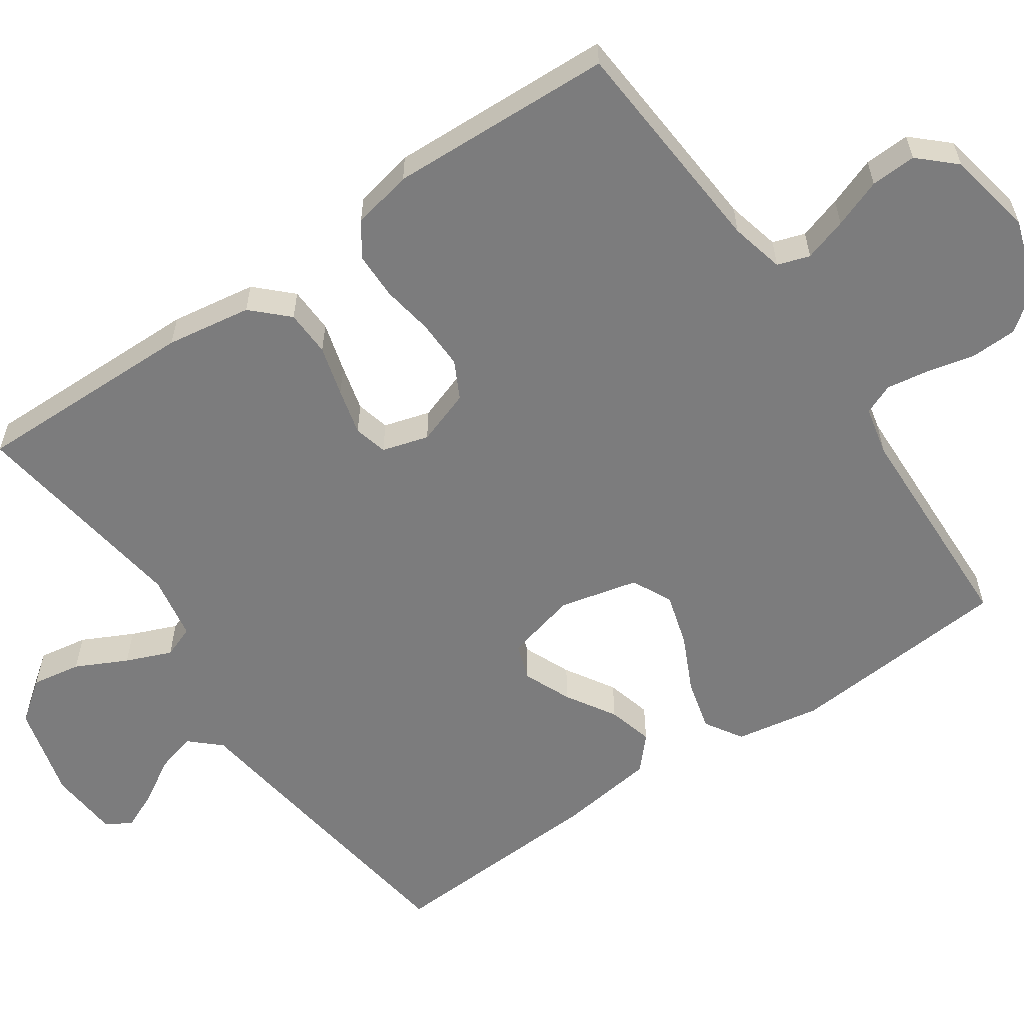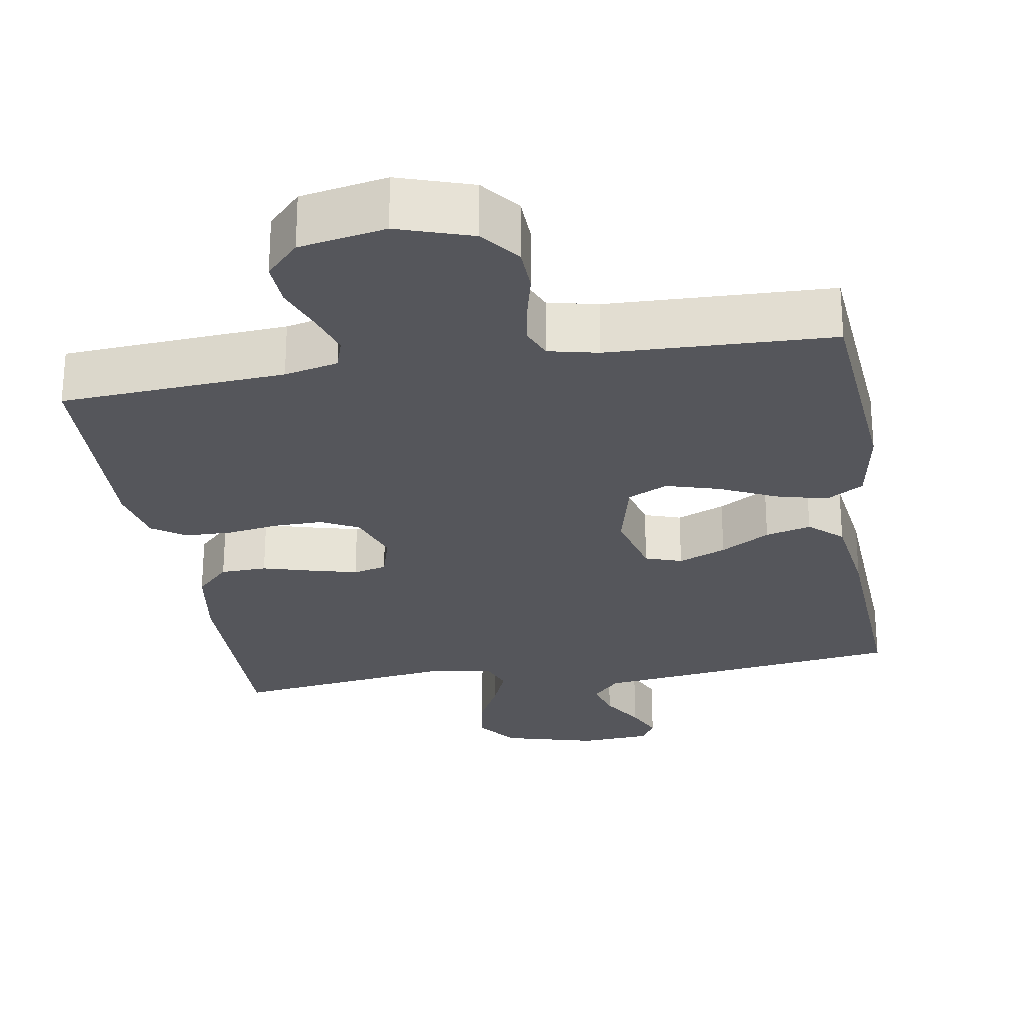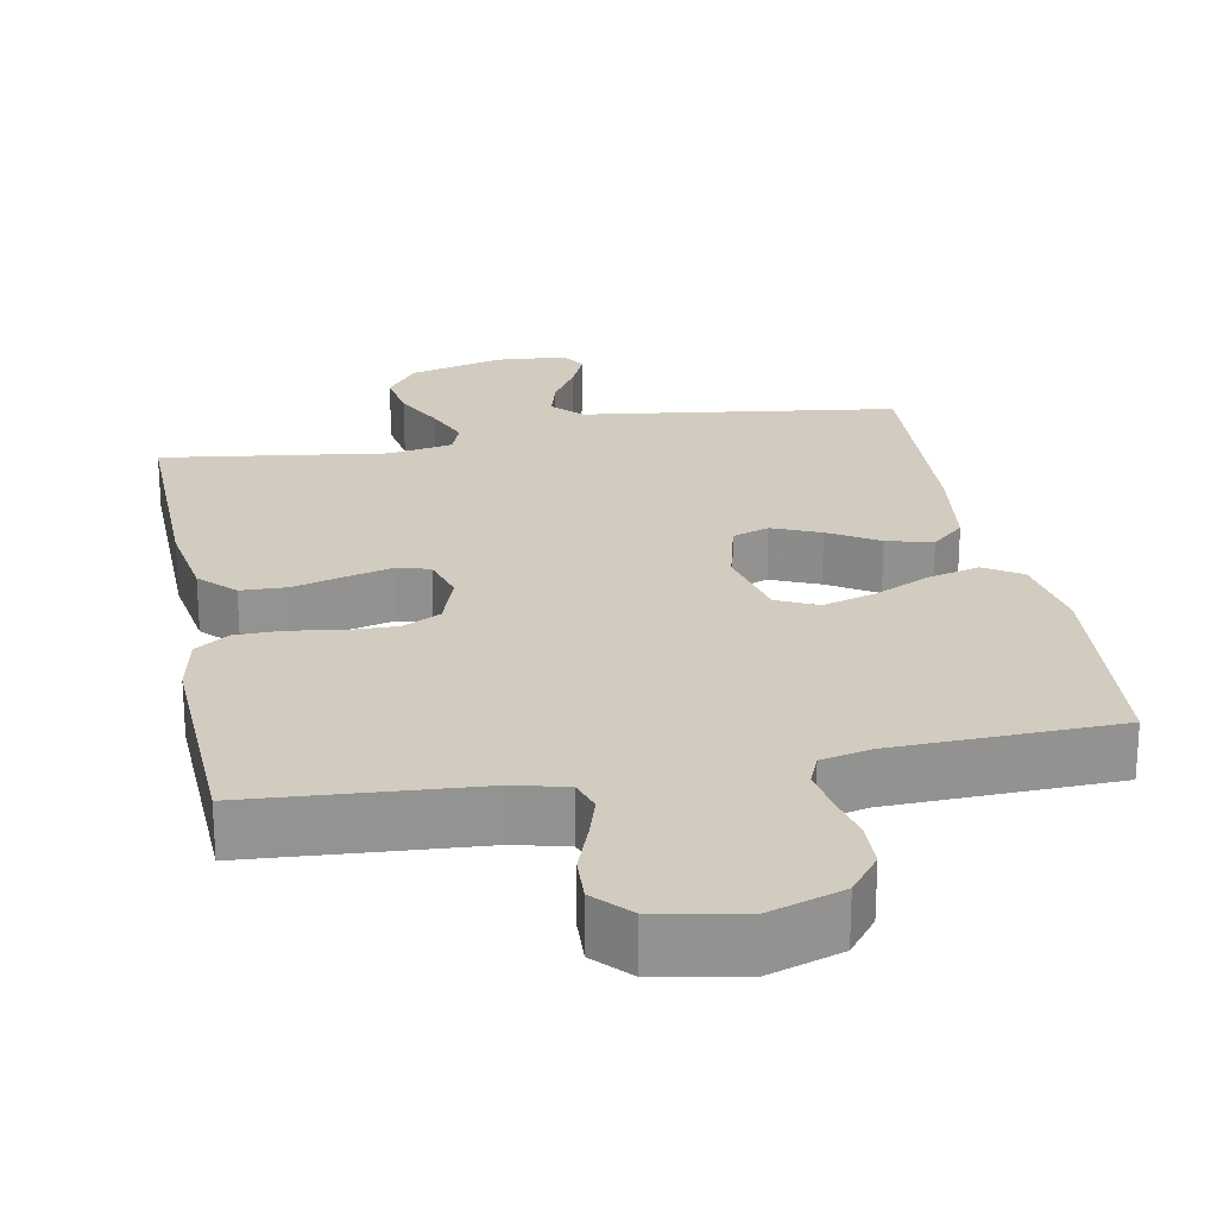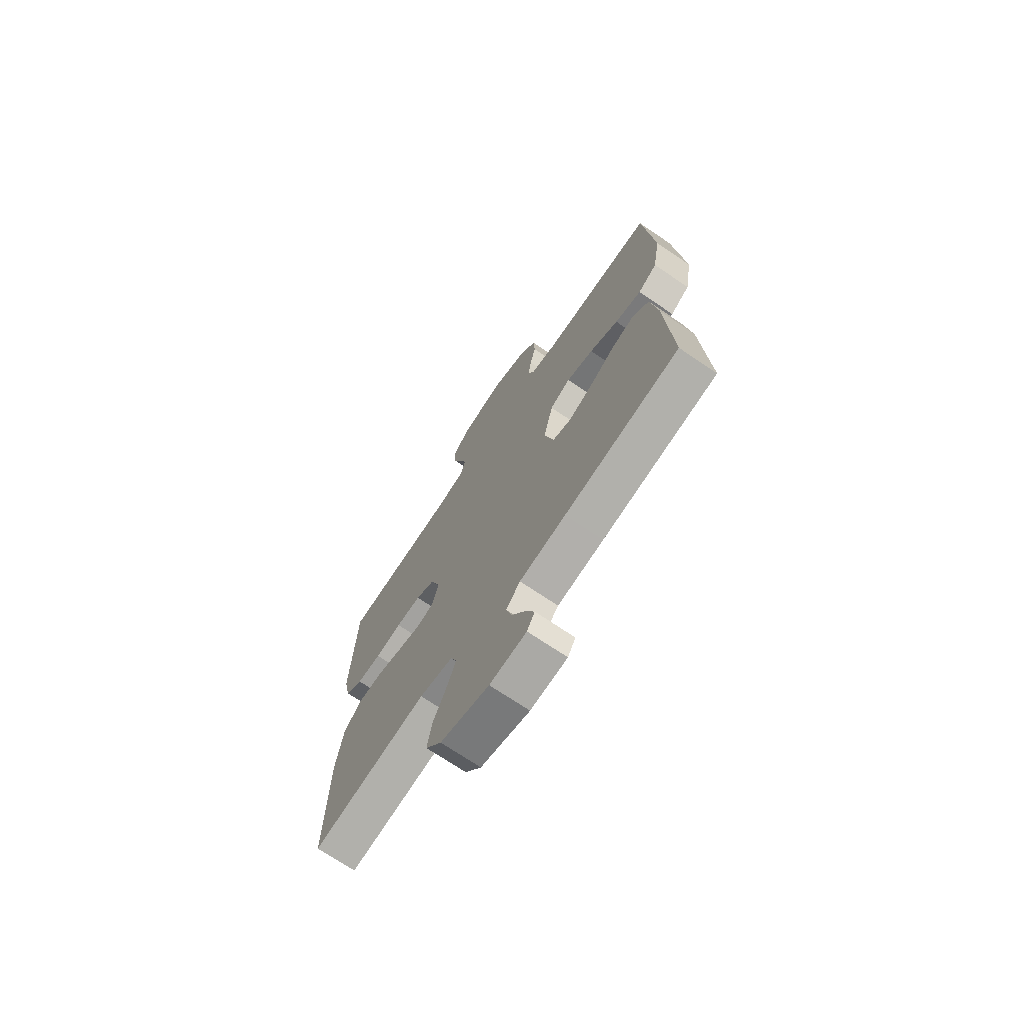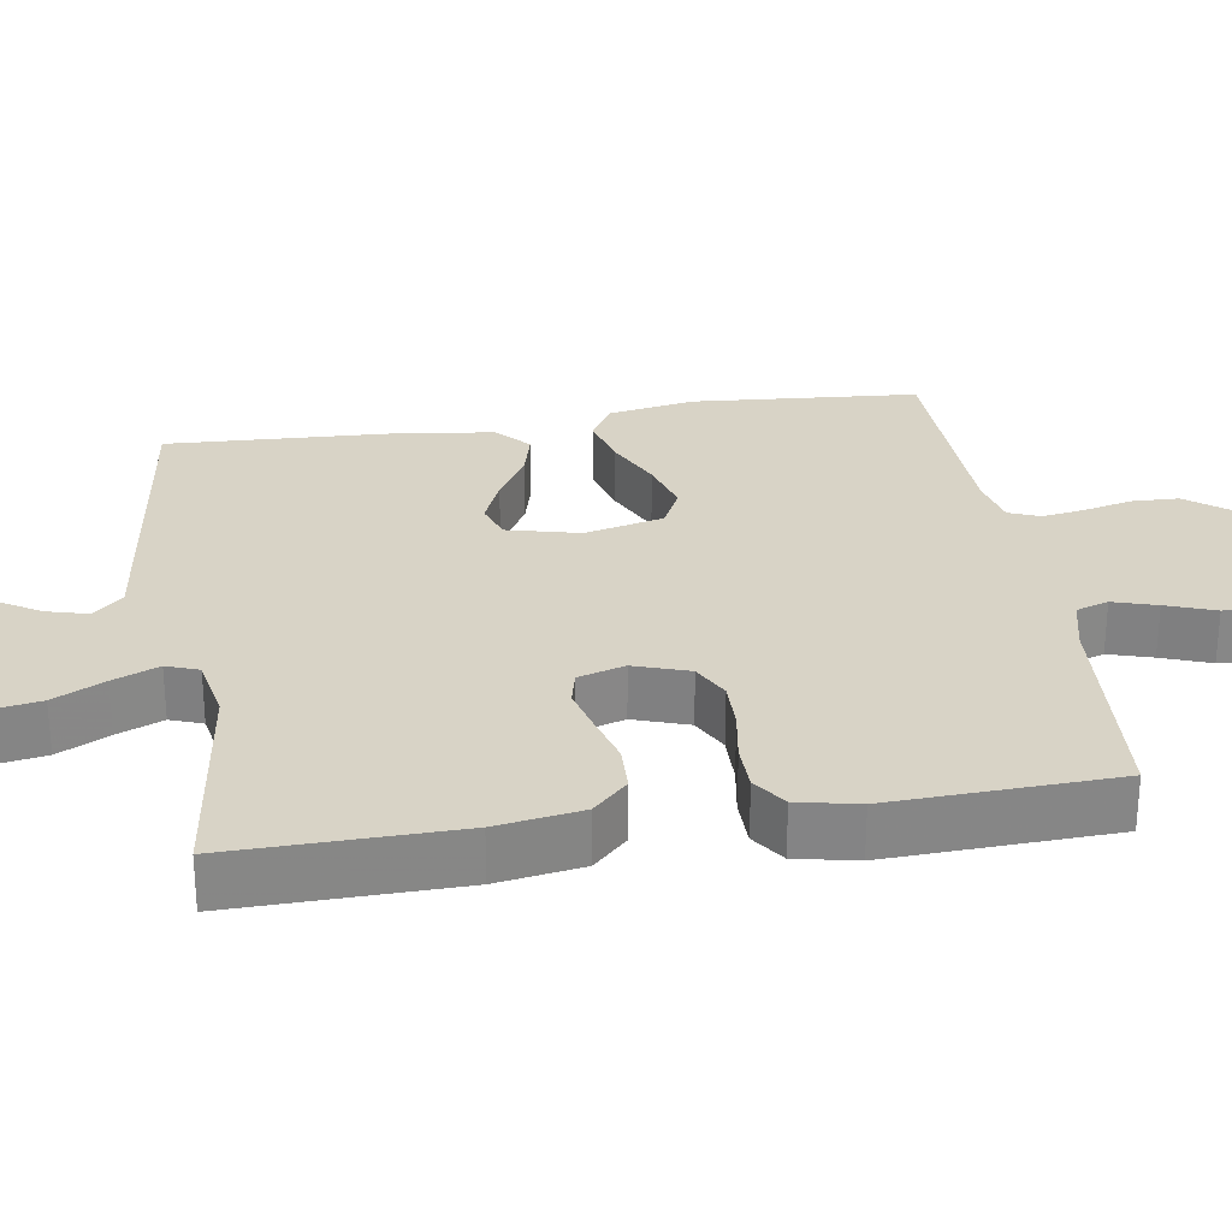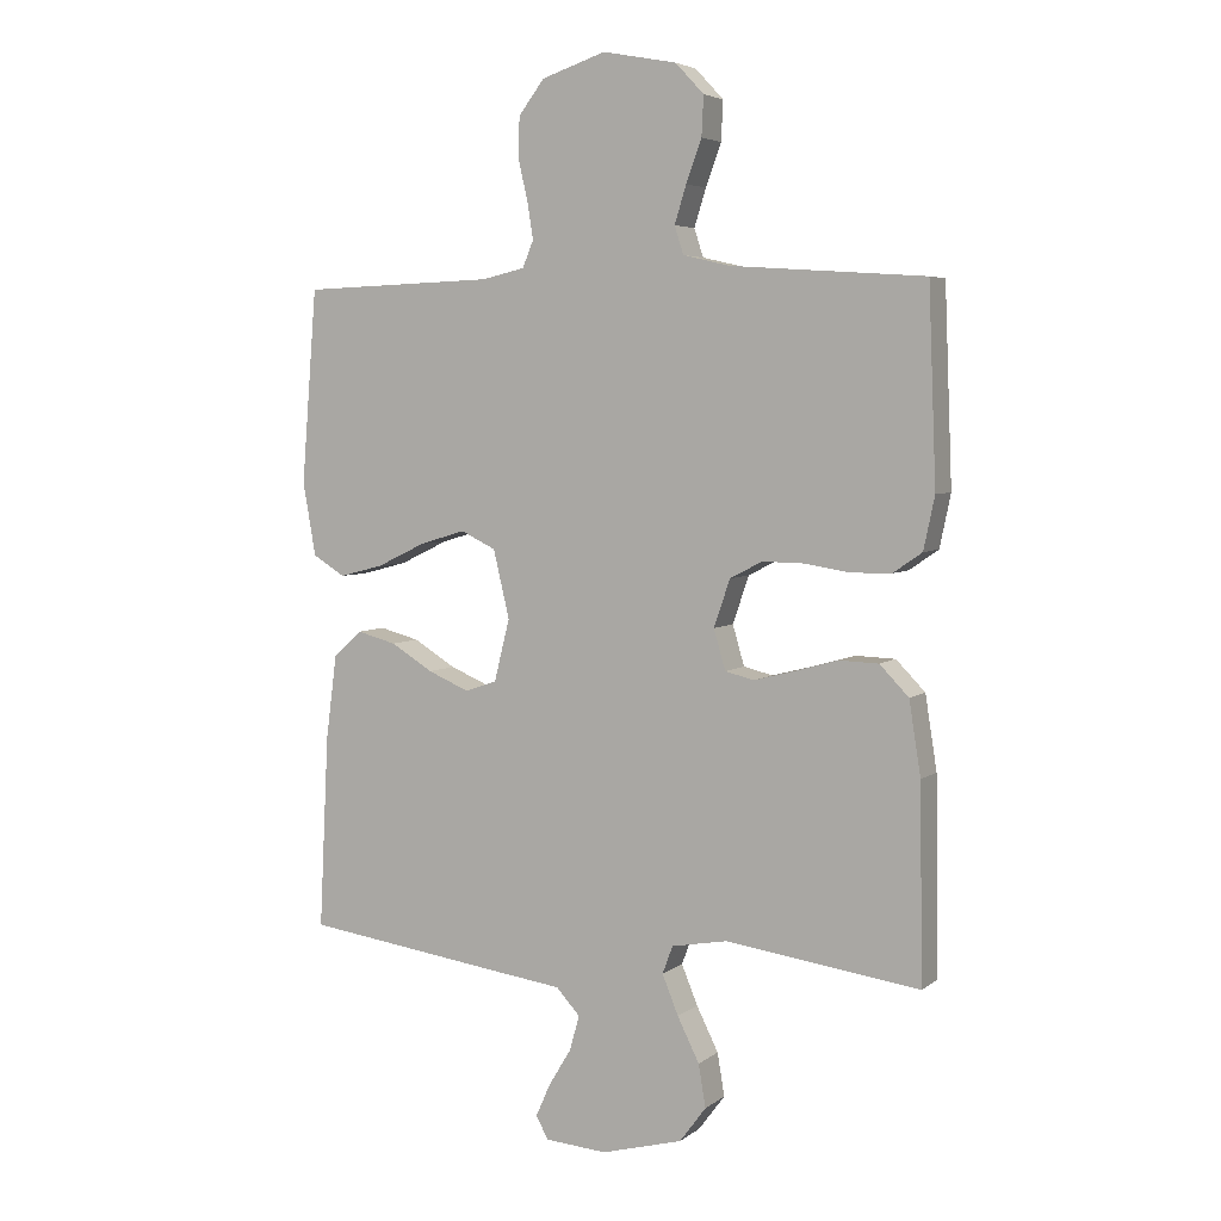
<metadata>
{"format":"obj","ext":"obj","renderer":"f3d","projection":"perspective","resolution":1024,"background":"white","views":[{"elev":-58.8,"azim":-55.4,"up":"+Y"},{"elev":-26.2,"azim":9.5,"up":"+Y"},{"elev":23.8,"azim":-10.7,"up":"+Y"},{"elev":-71.6,"azim":55.9,"up":"+Z"},{"elev":28.1,"azim":-99.0,"up":"+Y"},{"elev":4.9,"azim":-154.0,"up":"+Z"}]}
</metadata>
<code>
v -0.5 0.07 -0.5
v -0.495 0.07 -0.2
v -0.477 0.07 -0.086
v -0.432 0.07 -0.04
v -0.37 0.07 -0.038
v -0.303 0.07 -0.057
v -0.241 0.07 -0.073
v -0.196 0.07 -0.062
v -0.178 0.07 0
v -0.203 0.07 0.073
v -0.253 0.07 0.099
v -0.318 0.07 0.098
v -0.387 0.07 0.087
v -0.45 0.07 0.088
v -0.495 0.07 0.119
v -0.512 0.07 0.2
v -0.5 0.07 0.5
v -0.2 0.07 0.521
v -0.128 0.07 0.538
v -0.114 0.07 0.581
v -0.132 0.07 0.639
v -0.156 0.07 0.704
v -0.159 0.07 0.765
v -0.115 0.07 0.812
v 0 0.07 0.834
v 0.099 0.07 0.801
v 0.139 0.07 0.749
v 0.141 0.07 0.687
v 0.126 0.07 0.623
v 0.117 0.07 0.566
v 0.134 0.07 0.525
v 0.2 0.07 0.51
v 0.5 0.07 0.5
v 0.524 0.07 0.2
v 0.504 0.07 0.087
v 0.454 0.07 0.056
v 0.385 0.07 0.074
v 0.31 0.07 0.11
v 0.239 0.07 0.131
v 0.185 0.07 0.105
v 0.16 0.07 0
v 0.184 0.07 -0.096
v 0.233 0.07 -0.113
v 0.297 0.07 -0.086
v 0.363 0.07 -0.046
v 0.424 0.07 -0.03
v 0.468 0.07 -0.07
v 0.485 0.07 -0.2
v 0.5 0.07 -0.5
v 0.2 0.07 -0.541
v 0.079 0.07 -0.557
v 0.042 0.07 -0.597
v 0.057 0.07 -0.651
v 0.092 0.07 -0.709
v 0.115 0.07 -0.761
v 0.095 0.07 -0.795
v 0 0.07 -0.802
v -0.126 0.07 -0.768
v -0.167 0.07 -0.713
v -0.156 0.07 -0.647
v -0.122 0.07 -0.579
v -0.097 0.07 -0.518
v -0.113 0.07 -0.475
v -0.2 0.07 -0.459
v -0.5 0 -0.5
v -0.495 0 -0.2
v -0.477 0 -0.086
v -0.432 0 -0.04
v -0.37 0 -0.038
v -0.303 0 -0.057
v -0.241 0 -0.073
v -0.196 0 -0.062
v -0.178 0 0
v -0.203 0 0.073
v -0.253 0 0.099
v -0.318 0 0.098
v -0.387 0 0.087
v -0.45 0 0.088
v -0.495 0 0.119
v -0.512 0 0.2
v -0.5 0 0.5
v -0.2 0 0.521
v -0.128 0 0.538
v -0.114 0 0.581
v -0.132 0 0.639
v -0.156 0 0.704
v -0.159 0 0.765
v -0.115 0 0.812
v 0 0 0.834
v 0.099 0 0.801
v 0.139 0 0.749
v 0.141 0 0.687
v 0.126 0 0.623
v 0.117 0 0.566
v 0.134 0 0.525
v 0.2 0 0.51
v 0.5 0 0.5
v 0.524 0 0.2
v 0.504 0 0.087
v 0.454 0 0.056
v 0.385 0 0.074
v 0.31 0 0.11
v 0.239 0 0.131
v 0.185 0 0.105
v 0.16 0 0
v 0.184 0 -0.096
v 0.233 0 -0.113
v 0.297 0 -0.086
v 0.363 0 -0.046
v 0.424 0 -0.03
v 0.468 0 -0.07
v 0.485 0 -0.2
v 0.5 0 -0.5
v 0.2 0 -0.541
v 0.079 0 -0.557
v 0.042 0 -0.597
v 0.057 0 -0.651
v 0.092 0 -0.709
v 0.115 0 -0.761
v 0.095 0 -0.795
v 0 0 -0.802
v -0.126 0 -0.768
v -0.167 0 -0.713
v -0.156 0 -0.647
v -0.122 0 -0.579
v -0.097 0 -0.518
v -0.113 0 -0.475
v -0.2 0 -0.459
f 58 59 60 61
f 58 61 62
f 57 58 62
f 56 57 62
f 53 54 55 56
f 52 53 56 62
f 51 52 62 63
f 49 50 51 63
f 44 45 46 47
f 43 44 47 48
f 35 36 37 38
f 35 38 39
f 32 33 34 35
f 31 32 35 39
f 30 31 39 40
f 26 27 28 29
f 26 29 30
f 25 26 30
f 21 22 23 24
f 20 21 24 25
f 19 20 25 30
f 15 16 17 18
f 12 13 14 15
f 11 12 15 18
f 10 11 18 19
f 3 4 5 6
f 3 6 7
f 64 1 2 3
f 64 3 7
f 63 64 7 8
f 43 48 49 63
f 42 43 63 8
f 41 42 8 9
f 19 30 40 41
f 9 10 19 41
f 125 124 123 122
f 126 125 122
f 126 122 121
f 126 121 120
f 120 119 118 117
f 126 120 117 116
f 127 126 116 115
f 127 115 114 113
f 111 110 109 108
f 112 111 108 107
f 102 101 100 99
f 103 102 99
f 99 98 97 96
f 103 99 96 95
f 104 103 95 94
f 93 92 91 90
f 94 93 90
f 94 90 89
f 88 87 86 85
f 89 88 85 84
f 94 89 84 83
f 82 81 80 79
f 79 78 77 76
f 82 79 76 75
f 83 82 75 74
f 70 69 68 67
f 71 70 67
f 67 66 65 128
f 71 67 128
f 72 71 128 127
f 127 113 112 107
f 72 127 107 106
f 73 72 106 105
f 105 104 94 83
f 105 83 74 73
f 1 65 66 2
f 2 66 67 3
f 3 67 68 4
f 4 68 69 5
f 5 69 70 6
f 6 70 71 7
f 7 71 72 8
f 8 72 73 9
f 9 73 74 10
f 10 74 75 11
f 11 75 76 12
f 12 76 77 13
f 13 77 78 14
f 14 78 79 15
f 15 79 80 16
f 16 80 81 17
f 17 81 82 18
f 18 82 83 19
f 19 83 84 20
f 20 84 85 21
f 21 85 86 22
f 22 86 87 23
f 23 87 88 24
f 24 88 89 25
f 25 89 90 26
f 26 90 91 27
f 27 91 92 28
f 28 92 93 29
f 29 93 94 30
f 30 94 95 31
f 31 95 96 32
f 32 96 97 33
f 33 97 98 34
f 34 98 99 35
f 35 99 100 36
f 36 100 101 37
f 37 101 102 38
f 38 102 103 39
f 39 103 104 40
f 40 104 105 41
f 41 105 106 42
f 42 106 107 43
f 43 107 108 44
f 44 108 109 45
f 45 109 110 46
f 46 110 111 47
f 47 111 112 48
f 48 112 113 49
f 49 113 114 50
f 50 114 115 51
f 51 115 116 52
f 52 116 117 53
f 53 117 118 54
f 54 118 119 55
f 55 119 120 56
f 56 120 121 57
f 57 121 122 58
f 58 122 123 59
f 59 123 124 60
f 60 124 125 61
f 61 125 126 62
f 62 126 127 63
f 63 127 128 64
f 64 128 65 1

</code>
